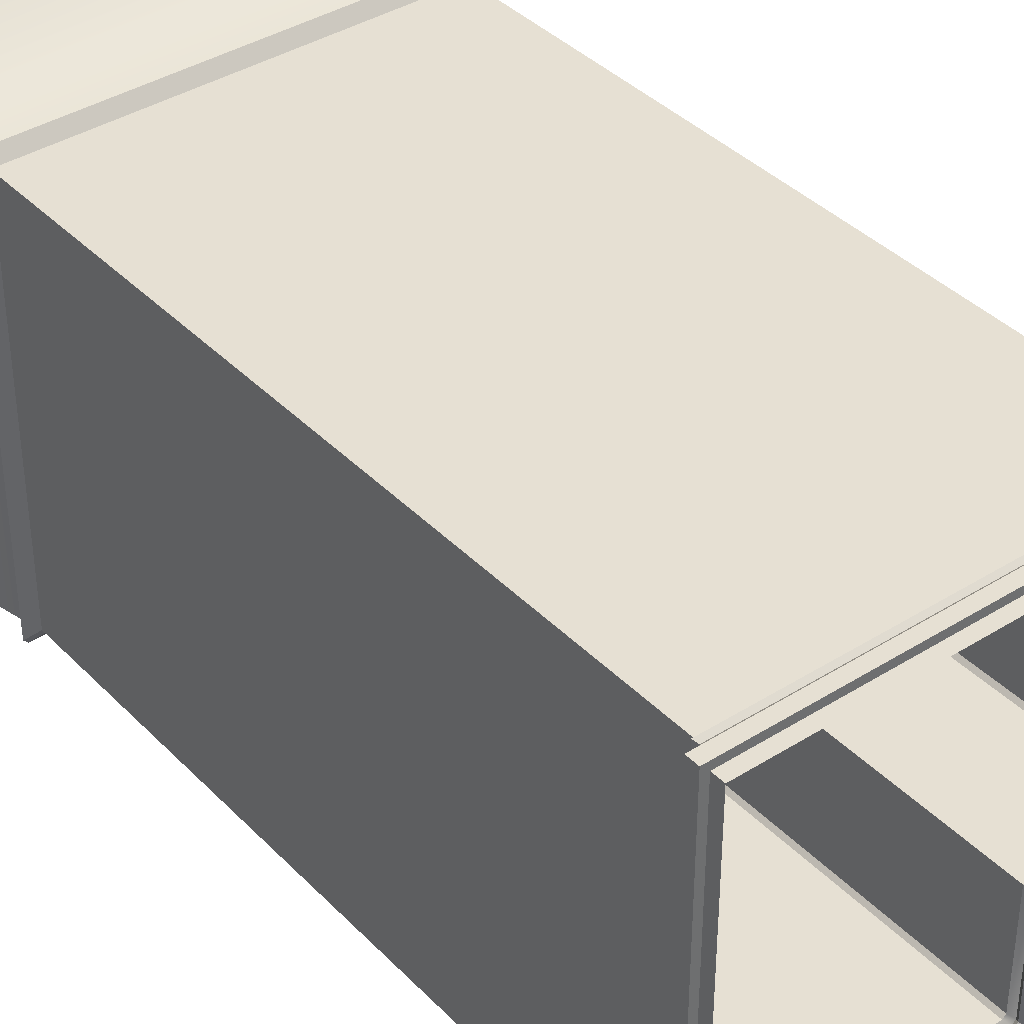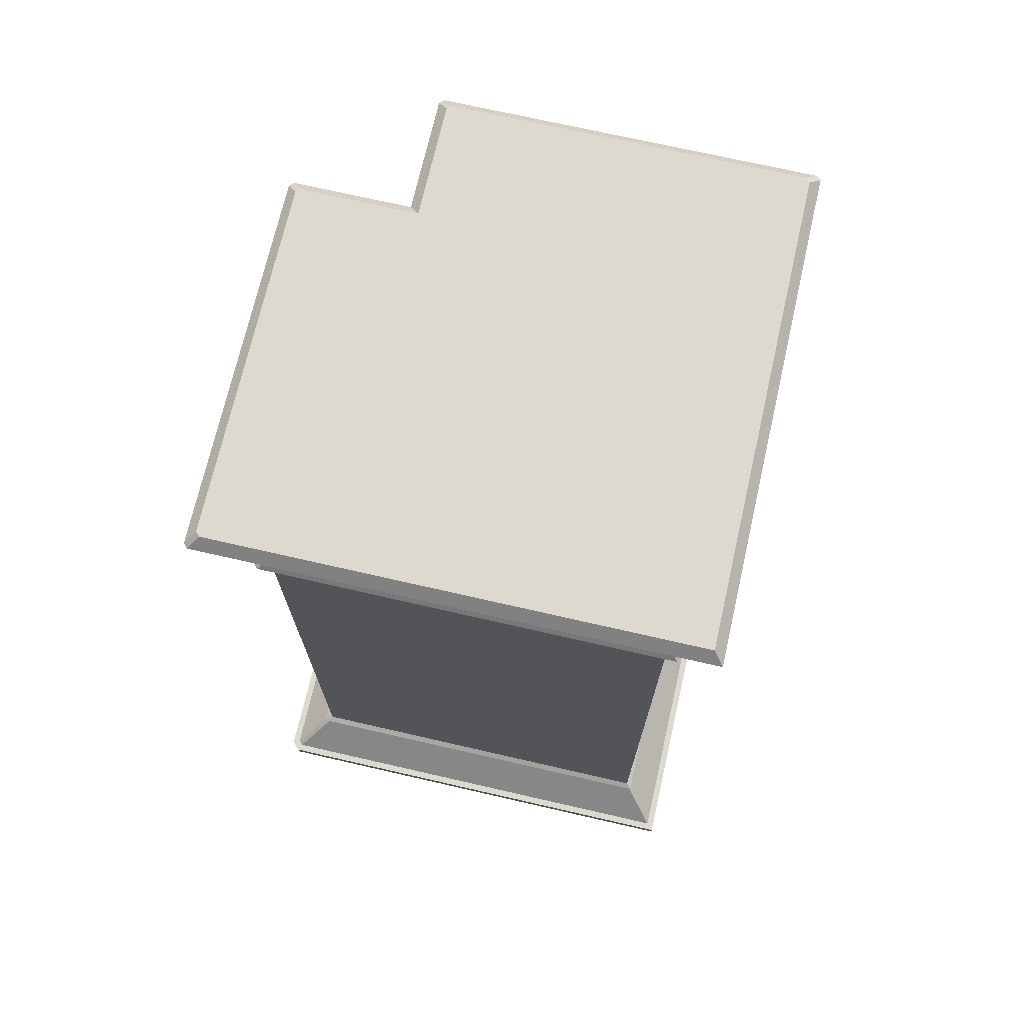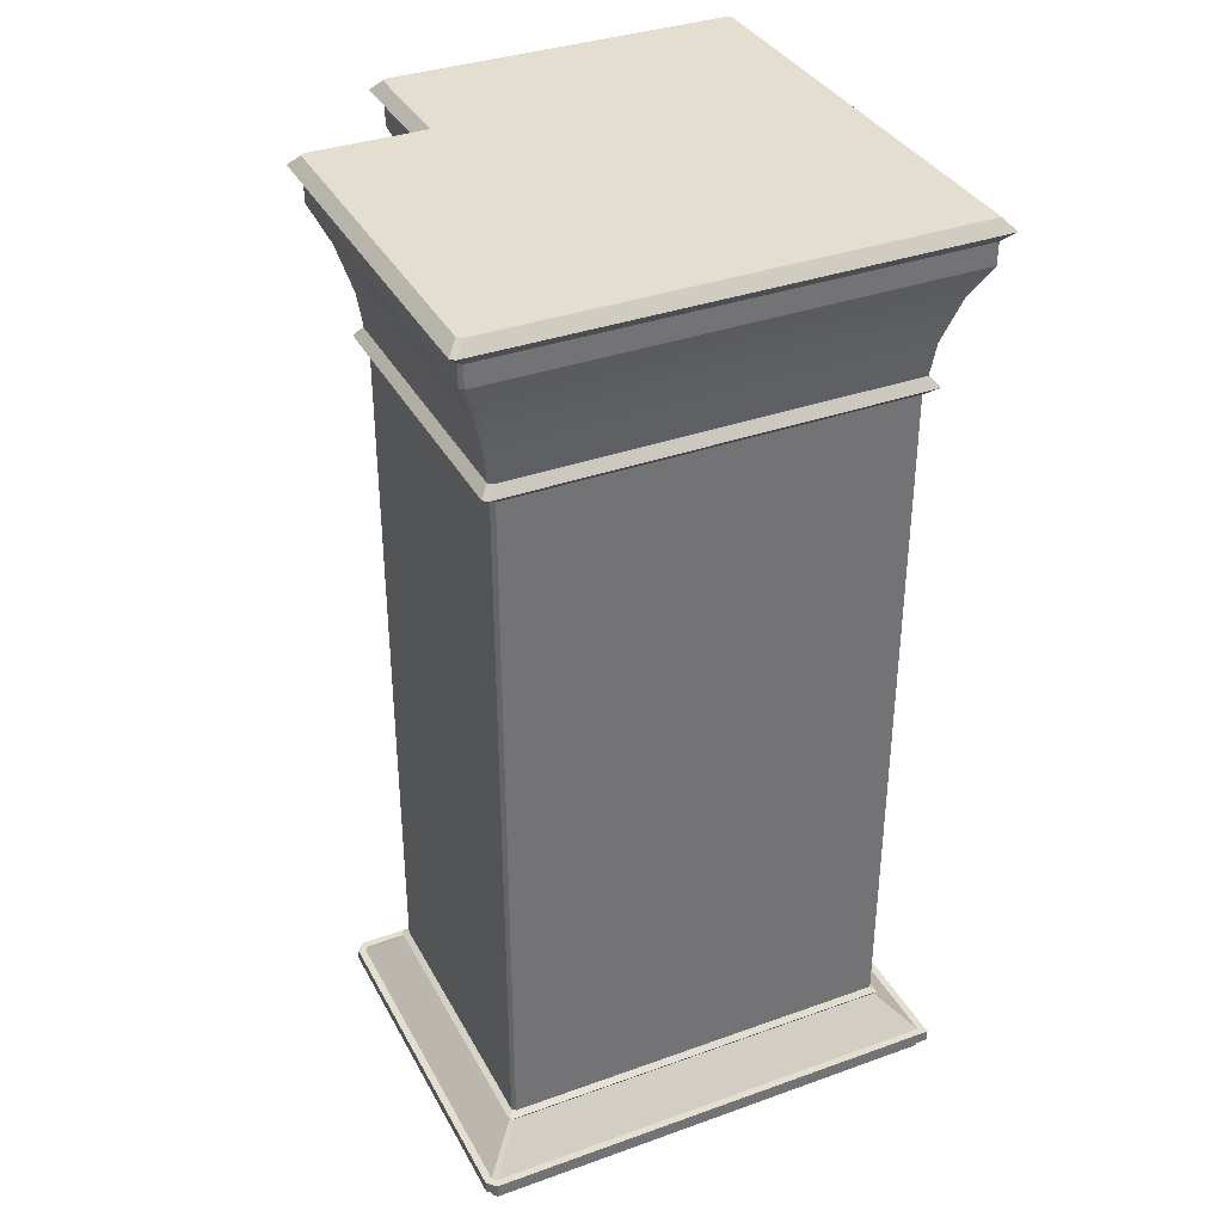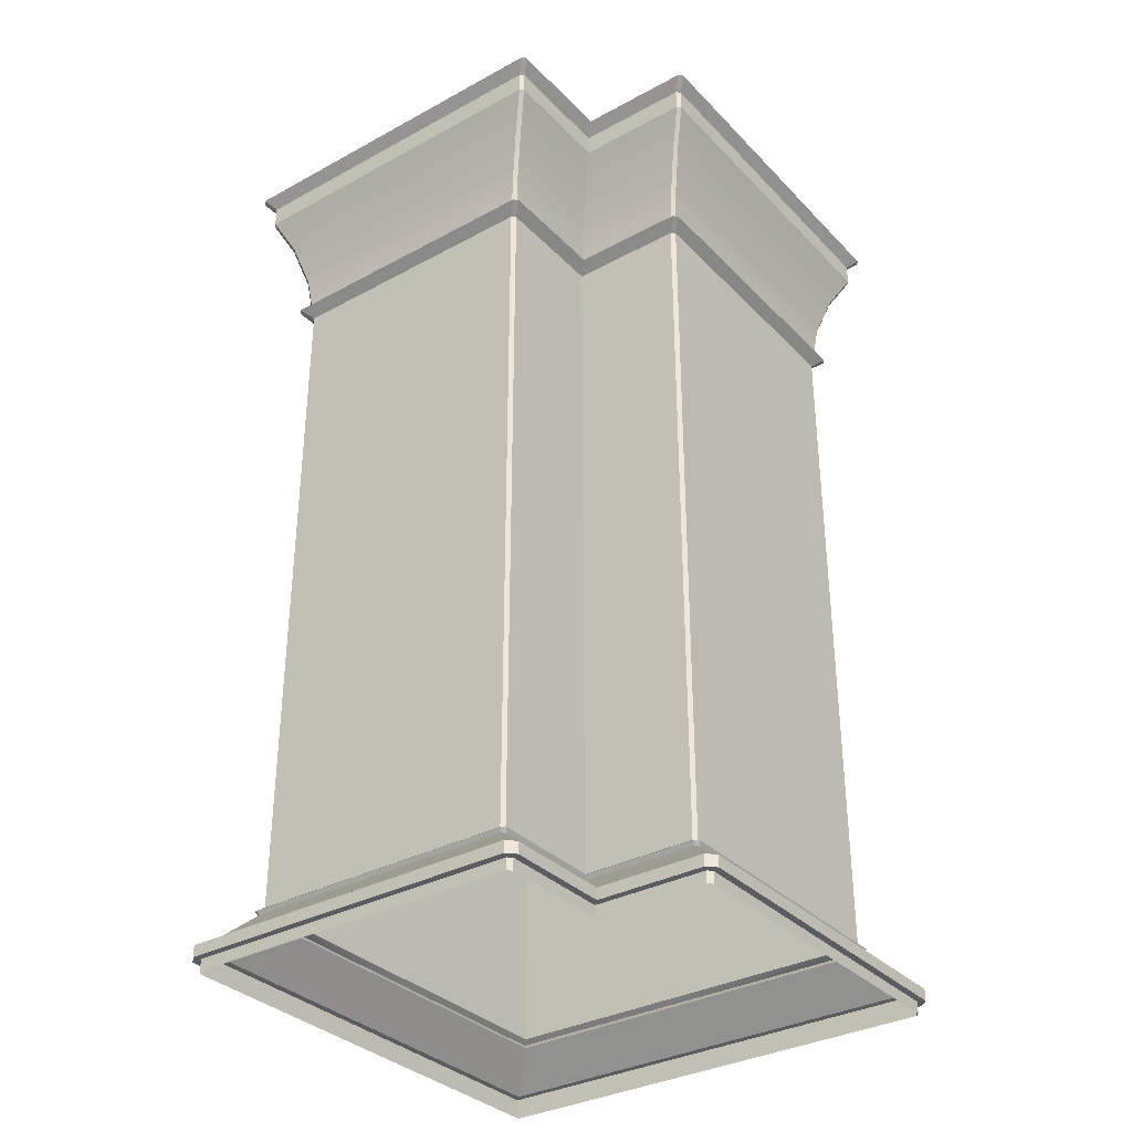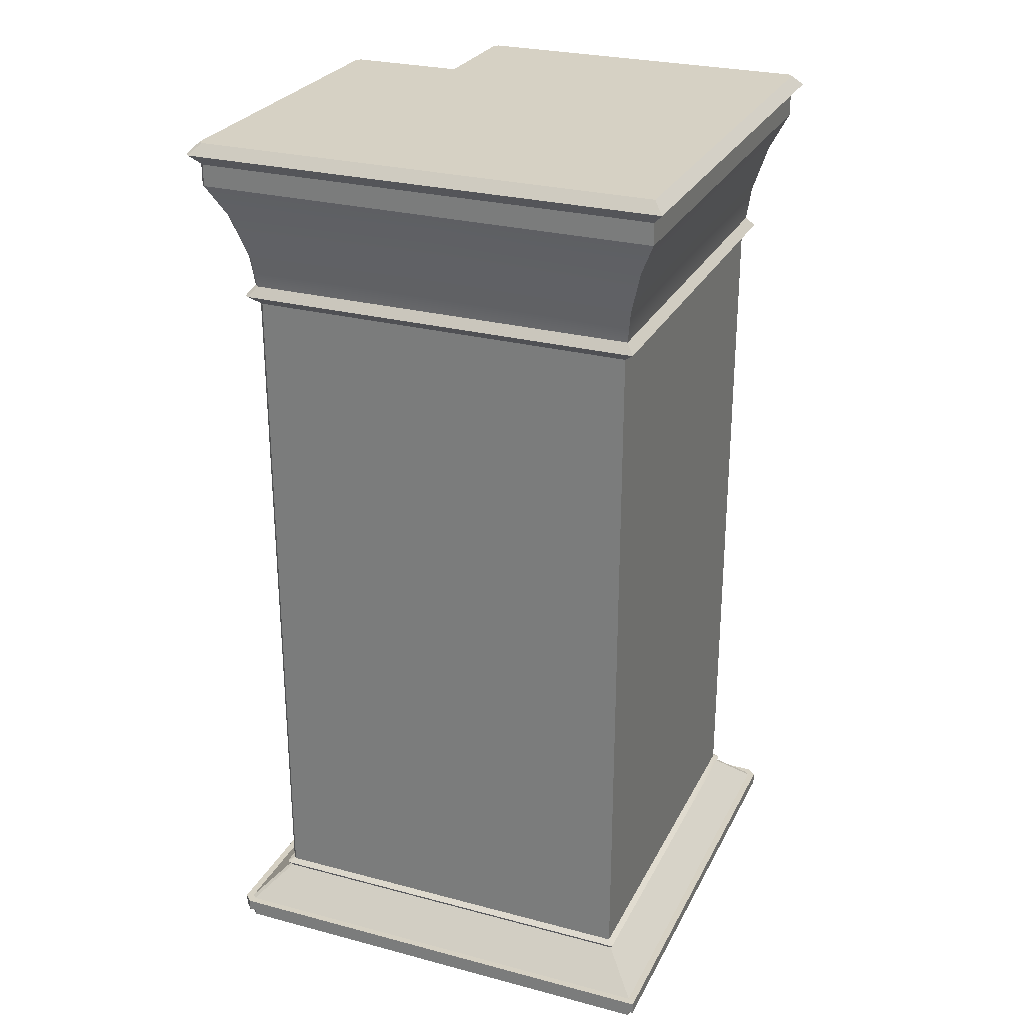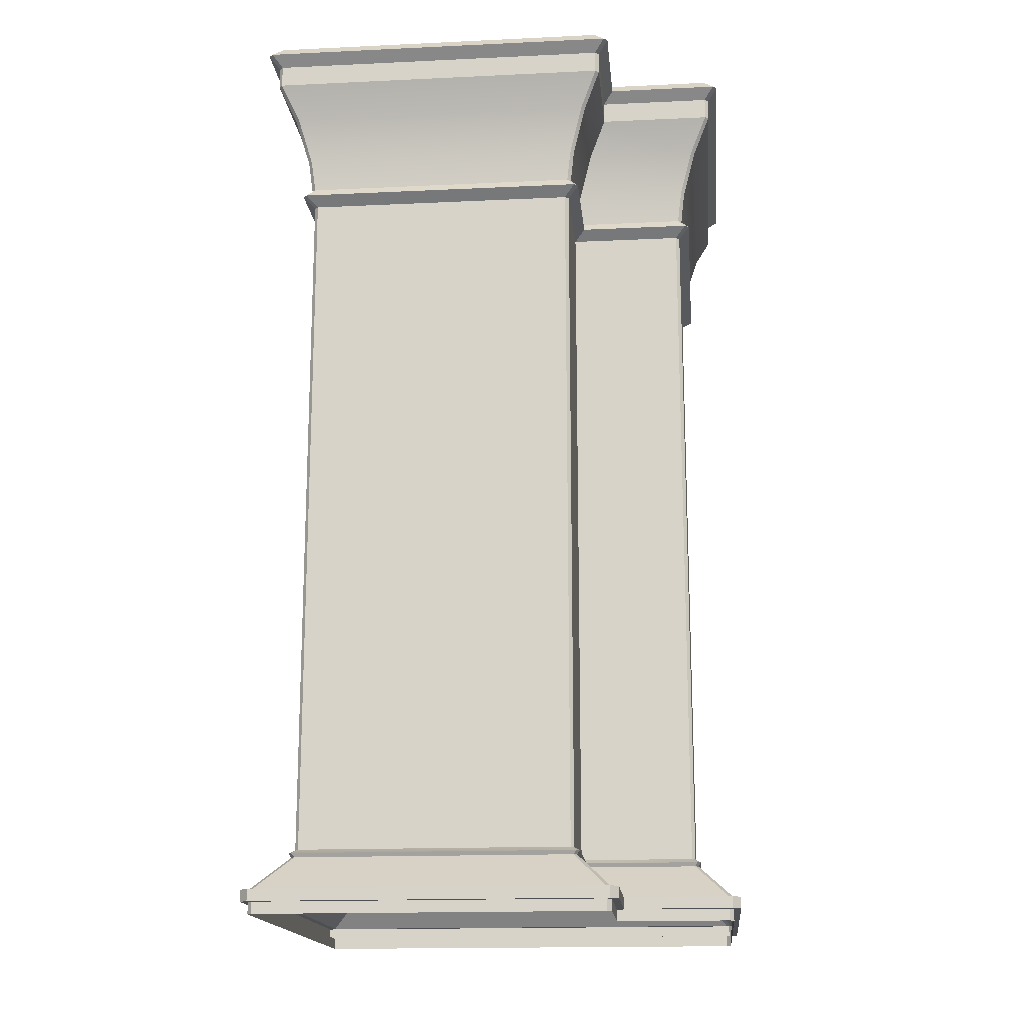
<metadata>
{"format":"obj","ext":"obj","renderer":"f3d","projection":"perspective","resolution":1024,"background":"white","views":[{"elev":38.5,"azim":-38.4,"up":"+Z"},{"elev":71.8,"azim":-77.1,"up":"+Y"},{"elev":35.7,"azim":-115.2,"up":"+Y"},{"elev":-33.7,"azim":126.5,"up":"+Y"},{"elev":27.0,"azim":-67.7,"up":"+Y"},{"elev":-16.5,"azim":95.5,"up":"+Y"}]}
</metadata>
<code>
v 4.705 18.82 -2.261
v 4.624 18.82 -2.342
v 2.342 18.82 -2.342
v 4.624 18.82 4.705
v -0.2785 18.82 0.2785
v -0.2785 18.82 4.705
v 4.705 18.82 4.624
v 3.901 15.32 3.975
v -0.2785 15.32 3.975
v -0.2785 1.32 3.975
v 3.908 1.32 3.975
v 3.975 15.32 -1.538
v 3.975 15.32 3.901
v 3.975 1.32 3.908
v 3.975 1.32 -1.545
v 3.959 15.71 -1.669
v 1.669 15.71 -1.669
v 1.747 16.36 -1.747
v 4.041 16.36 -1.747
v 4.032 15.71 -1.596
v 4.11 16.36 -1.678
v 4.11 16.36 4.041
v 4.032 15.71 3.959
v 4.631 18.38 4.705
v -0.2785 18.38 4.705
v -0.2785 17.95 4.705
v 4.635 17.95 4.705
v 4.705 18.38 -2.269
v 4.705 18.38 4.631
v 4.705 17.95 4.635
v 4.705 17.95 -2.272
v 3.901 15.32 -1.612
v 1.612 15.32 -1.612
v 1.832 15.52 -1.832
v 4.113 15.52 -1.832
v 4.195 15.52 -1.75
v 4.195 15.52 4.113
v 4.631 18.38 -2.342
v 2.342 18.38 -2.342
v 2.547 18.6 -2.547
v 4.828 18.6 -2.547
v 4.91 18.6 -2.465
v 4.91 18.6 4.828
v 4.301 17.26 -2.01
v 2.01 17.26 -2.01
v 2.342 17.95 -2.342
v 4.635 17.95 -2.342
v 4.373 17.26 -1.938
v 4.373 17.26 4.301
v 4.301 17.26 4.373
v 3.908 1.32 -1.612
v 4.113 15.52 4.195
v 3.959 15.71 4.032
v 4.828 18.6 4.91
v 4.041 16.36 4.11
v 4.731 0.4701 4.645
v 4.731 0.4701 -2.282
v 4.037 1.162 -1.605
v 4.037 1.162 3.968
v 4.645 0.4701 -2.368
v 3.968 1.162 -1.674
v 2.368 0.4701 -2.368
v 1.674 1.162 -1.674
v 4.645 0.4701 4.731
v 3.968 1.162 4.037
v 4.876 0.2351 4.706
v 4.876 0.2351 -2.343
v 4.876 0.4701 -2.343
v 4.876 0.4701 4.706
v 4.706 0.2351 -2.513
v 4.706 0.4701 -2.513
v 2.513 0.2351 -2.513
v 2.513 0.4701 -2.513
v 4.706 0.2351 4.876
v 4.706 0.4701 4.876
v 4.088 1.241 -1.655
v 4.088 1.241 4.018
v 1.725 1.241 -1.725
v 4.018 1.241 -1.725
v 4.018 1.241 4.088
v 4.731 0.2351 4.645
v 4.731 0 4.645
v 4.731 0 -2.282
v 4.731 0.2351 -2.282
v 4.645 0 -2.368
v 4.645 0.2351 -2.368
v -0.2785 0.2351 4.731
v -0.2785 0 4.731
v 4.645 0 4.731
v 4.645 0.2351 4.731
v 1.612 1.32 -1.612
v -0.2785 0.2351 4.876
v -0.2785 16.36 4.11
v -0.2785 15.71 4.032
v -0.2785 15.52 4.195
v -0.2785 18.6 4.91
v -0.2785 17.26 4.373
v -0.2785 0.4701 4.731
v -0.2785 1.162 4.037
v -0.2785 0.4701 4.876
v -0.2785 1.241 4.088
v -4.11 16.36 4.11
v -4.032 15.71 4.032
v -4.195 15.52 4.195
v -3.975 15.32 3.975
v -4.91 18.6 4.91
v -4.705 18.38 4.705
v -4.705 18.82 4.705
v -4.705 17.95 4.705
v -4.373 17.26 4.373
v -4.037 1.162 4.037
v -4.731 0.4701 4.731
v -4.876 0.4701 4.876
v -4.876 0.2351 4.876
v -4.088 1.241 4.088
v -3.975 1.32 3.975
v 2.368 0.2351 -2.368
v 2.368 0 -2.368
v -4.731 0 4.731
v -4.731 0.2351 4.731
v -4.705 18.82 -4.624
v -4.705 18.82 0.2785
v 2.261 18.82 -4.705
v 2.342 18.82 -4.624
v -4.624 18.82 -4.705
v -3.975 1.32 0.2785
v -3.975 15.32 0.2785
v -3.975 15.32 -3.901
v -3.975 1.32 -3.908
v -3.908 1.32 -3.975
v -3.901 15.32 -3.975
v 1.538 15.32 -3.975
v 1.545 1.32 -3.975
v 1.669 15.71 -3.959
v 1.747 16.36 -4.041
v -4.041 16.36 -4.11
v 1.678 16.36 -4.11
v 1.596 15.71 -4.032
v -3.959 15.71 -4.032
v -4.705 17.95 0.2785
v -4.705 18.38 0.2785
v -4.705 18.38 -4.631
v -4.705 17.95 -4.635
v -4.635 17.95 -4.705
v -4.631 18.38 -4.705
v 2.269 18.38 -4.705
v 2.272 17.95 -4.705
v 1.612 15.32 -3.901
v 1.832 15.52 -4.113
v -4.113 15.52 -4.195
v 1.75 15.52 -4.195
v 2.342 18.38 -4.631
v 2.547 18.6 -4.828
v -4.828 18.6 -4.91
v 2.465 18.6 -4.91
v 2.01 17.26 -4.301
v 2.342 17.95 -4.635
v 1.938 17.26 -4.373
v -4.301 17.26 -4.373
v -4.373 17.26 -4.301
v 1.612 1.32 -3.908
v -4.195 15.52 -4.113
v -4.032 15.71 -3.959
v -4.91 18.6 -4.828
v -4.11 16.36 -4.041
v 1.605 1.162 -4.037
v 2.282 0.4701 -4.731
v -4.645 0.4701 -4.731
v -3.968 1.162 -4.037
v 1.674 1.162 -3.968
v 2.368 0.4701 -4.645
v -4.731 0.4701 -4.645
v -4.037 1.162 -3.968
v 2.343 0.4701 -4.876
v 2.343 0.2351 -4.876
v -4.706 0.2351 -4.876
v -4.706 0.4701 -4.876
v 2.513 0.4701 -4.706
v 2.513 0.2351 -4.706
v -4.876 0.2351 -4.706
v -4.876 0.4701 -4.706
v -4.018 1.241 -4.088
v 1.655 1.241 -4.088
v 1.725 1.241 -4.018
v -4.088 1.241 -4.018
v 2.282 0 -4.731
v -4.645 0 -4.731
v -4.645 0.2351 -4.731
v 2.282 0.2351 -4.731
v 2.368 0 -4.645
v 2.368 0.2351 -4.645
v -4.731 0 -4.645
v -4.731 0 0.2785
v -4.731 0.2351 0.2785
v -4.731 0.2351 -4.645
v -4.876 0.2351 0.2785
v -4.11 16.36 0.2785
v -4.032 15.71 0.2785
v -4.195 15.52 0.2785
v -4.91 18.6 0.2785
v -4.373 17.26 0.2785
v -4.731 0.4701 0.2785
v -4.037 1.162 0.2785
v -4.876 0.4701 0.2785
v -4.088 1.241 0.2785
f 1 2 3
f 1 3 4
f 3 5 6
f 3 6 4
f 7 1 4
f 8 9 10
f 8 10 11
f 12 13 14
f 12 14 15
f 16 17 18
f 16 18 19
f 20 21 22
f 20 22 23
f 24 25 26
f 24 26 27
f 28 29 30
f 28 30 31
f 32 33 34
f 32 34 35
f 12 36 37
f 12 37 13
f 34 17 16
f 34 16 35
f 36 20 23
f 36 23 37
f 38 39 40
f 38 40 41
f 28 42 43
f 28 43 29
f 40 3 2
f 40 2 41
f 42 1 7
f 42 7 43
f 44 45 46
f 44 46 47
f 48 31 30
f 48 30 49
f 19 18 45
f 19 45 44
f 21 48 49
f 21 49 22
f 50 49 30
f 50 30 27
f 32 12 15
f 32 15 51
f 11 14 13
f 11 13 8
f 19 21 20
f 19 20 16
f 29 24 27
f 29 27 30
f 38 28 31
f 38 31 47
f 52 37 23
f 52 23 53
f 36 35 16
f 36 16 20
f 8 13 37
f 8 37 52
f 12 32 35
f 12 35 36
f 43 54 24
f 43 24 29
f 41 42 28
f 41 28 38
f 7 4 54
f 7 54 43
f 2 1 42
f 2 42 41
f 53 23 22
f 53 22 55
f 47 31 48
f 47 48 44
f 49 50 55
f 49 55 22
f 44 48 21
f 44 21 19
f 56 57 58
f 56 58 59
f 57 60 61
f 57 61 58
f 61 60 62
f 61 62 63
f 64 56 59
f 64 59 65
f 66 67 68
f 66 68 69
f 67 70 71
f 67 71 68
f 70 72 73
f 70 73 71
f 74 66 69
f 74 69 75
f 58 76 77
f 58 77 59
f 61 63 78
f 61 78 79
f 59 77 80
f 59 80 65
f 61 79 76
f 61 76 58
f 81 82 83
f 81 83 84
f 84 83 85
f 84 85 86
f 87 88 89
f 87 89 90
f 90 89 82
f 90 82 81
f 76 15 14
f 76 14 77
f 78 91 51
f 78 51 79
f 77 14 11
f 77 11 80
f 79 51 15
f 79 15 76
f 69 68 57
f 69 57 56
f 68 71 60
f 68 60 57
f 60 71 73
f 60 73 62
f 75 69 56
f 75 56 64
f 67 66 81
f 67 81 84
f 66 74 90
f 66 90 81
f 90 74 92
f 90 92 87
f 70 67 84
f 70 84 86
f 93 94 53
f 93 53 55
f 95 9 8
f 95 8 52
f 95 52 53
f 95 53 94
f 96 25 24
f 96 24 54
f 96 54 4
f 96 4 6
f 26 97 50
f 26 50 27
f 97 93 55
f 97 55 50
f 98 64 65
f 98 65 99
f 92 74 75
f 92 75 100
f 101 99 65
f 101 65 80
f 101 80 11
f 101 11 10
f 100 75 64
f 100 64 98
f 93 102 103
f 93 103 94
f 95 104 105
f 95 105 9
f 103 104 95
f 103 95 94
f 96 106 107
f 96 107 25
f 108 106 96
f 108 96 6
f 26 109 110
f 26 110 97
f 97 110 102
f 97 102 93
f 111 112 98
f 111 98 99
f 113 114 92
f 113 92 100
f 101 115 111
f 101 111 99
f 116 115 101
f 116 101 10
f 112 113 100
f 112 100 98
f 33 32 51
f 33 51 91
f 39 38 47
f 39 47 46
f 117 86 85
f 117 85 118
f 72 70 86
f 72 86 117
f 5 108 6
f 116 10 9
f 116 9 105
f 109 26 25
f 109 25 107
f 119 88 87
f 119 87 120
f 120 87 92
f 120 92 114
f 121 122 5
f 121 5 123
f 5 3 124
f 5 124 123
f 125 121 123
f 126 127 128
f 126 128 129
f 130 131 132
f 130 132 133
f 134 135 18
f 134 18 17
f 136 137 138
f 136 138 139
f 140 141 142
f 140 142 143
f 144 145 146
f 144 146 147
f 148 149 34
f 148 34 33
f 150 151 132
f 150 132 131
f 134 17 34
f 134 34 149
f 139 138 151
f 139 151 150
f 152 153 40
f 152 40 39
f 154 155 146
f 154 146 145
f 124 3 40
f 124 40 153
f 125 123 155
f 125 155 154
f 156 157 46
f 156 46 45
f 144 147 158
f 144 158 159
f 135 156 45
f 135 45 18
f 159 158 137
f 159 137 136
f 144 159 160
f 144 160 143
f 133 132 148
f 133 148 161
f 131 130 129
f 131 129 128
f 138 137 135
f 138 135 134
f 143 142 145
f 143 145 144
f 147 146 152
f 147 152 157
f 139 150 162
f 139 162 163
f 134 149 151
f 134 151 138
f 150 131 128
f 150 128 162
f 149 148 132
f 149 132 151
f 142 164 154
f 142 154 145
f 146 155 153
f 146 153 152
f 164 121 125
f 164 125 154
f 155 123 124
f 155 124 153
f 136 139 163
f 136 163 165
f 158 147 157
f 158 157 156
f 165 160 159
f 165 159 136
f 137 158 156
f 137 156 135
f 166 167 168
f 166 168 169
f 170 171 167
f 170 167 166
f 170 63 62
f 170 62 171
f 169 168 172
f 169 172 173
f 174 175 176
f 174 176 177
f 178 179 175
f 178 175 174
f 73 72 179
f 73 179 178
f 177 176 180
f 177 180 181
f 182 183 166
f 182 166 169
f 170 184 78
f 170 78 63
f 185 182 169
f 185 169 173
f 183 184 170
f 183 170 166
f 186 187 188
f 186 188 189
f 190 186 189
f 190 189 191
f 192 193 194
f 192 194 195
f 187 192 195
f 187 195 188
f 130 133 183
f 130 183 182
f 161 91 78
f 161 78 184
f 129 130 182
f 129 182 185
f 133 161 184
f 133 184 183
f 167 174 177
f 167 177 168
f 171 178 174
f 171 174 167
f 171 62 73
f 171 73 178
f 168 177 181
f 168 181 172
f 188 176 175
f 188 175 189
f 195 180 176
f 195 176 188
f 195 194 196
f 195 196 180
f 189 175 179
f 189 179 191
f 197 165 163
f 197 163 198
f 199 162 128
f 199 128 127
f 163 162 199
f 163 199 198
f 200 164 142
f 200 142 141
f 121 164 200
f 121 200 122
f 140 143 160
f 140 160 201
f 201 160 165
f 201 165 197
f 173 172 202
f 173 202 203
f 181 180 196
f 181 196 204
f 205 185 173
f 205 173 203
f 129 185 205
f 129 205 126
f 172 181 204
f 172 204 202
f 197 198 103
f 197 103 102
f 199 127 105
f 199 105 104
f 199 104 103
f 199 103 198
f 200 141 107
f 200 107 106
f 200 106 108
f 200 108 122
f 140 201 110
f 140 110 109
f 201 197 102
f 201 102 110
f 202 112 111
f 202 111 203
f 196 114 113
f 196 113 204
f 205 203 111
f 205 111 115
f 205 115 116
f 205 116 126
f 204 113 112
f 204 112 202
f 161 148 33
f 161 33 91
f 157 152 39
f 157 39 46
f 190 191 117
f 190 117 118
f 191 179 72
f 191 72 117
f 5 122 108
f 127 126 116
f 127 116 105
f 141 140 109
f 141 109 107
f 194 193 119
f 194 119 120
f 196 194 120
f 196 120 114

</code>
